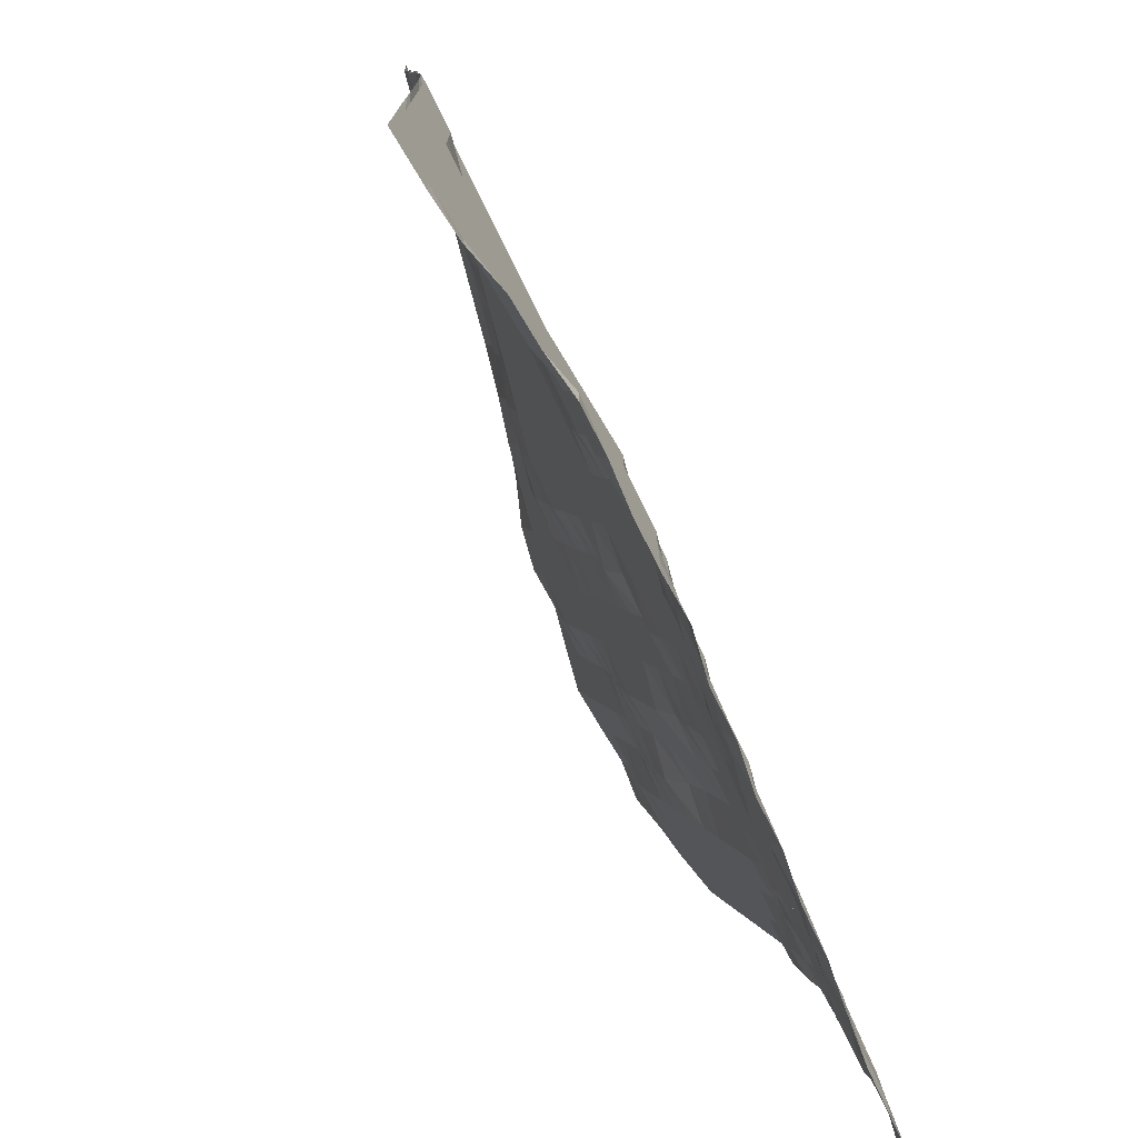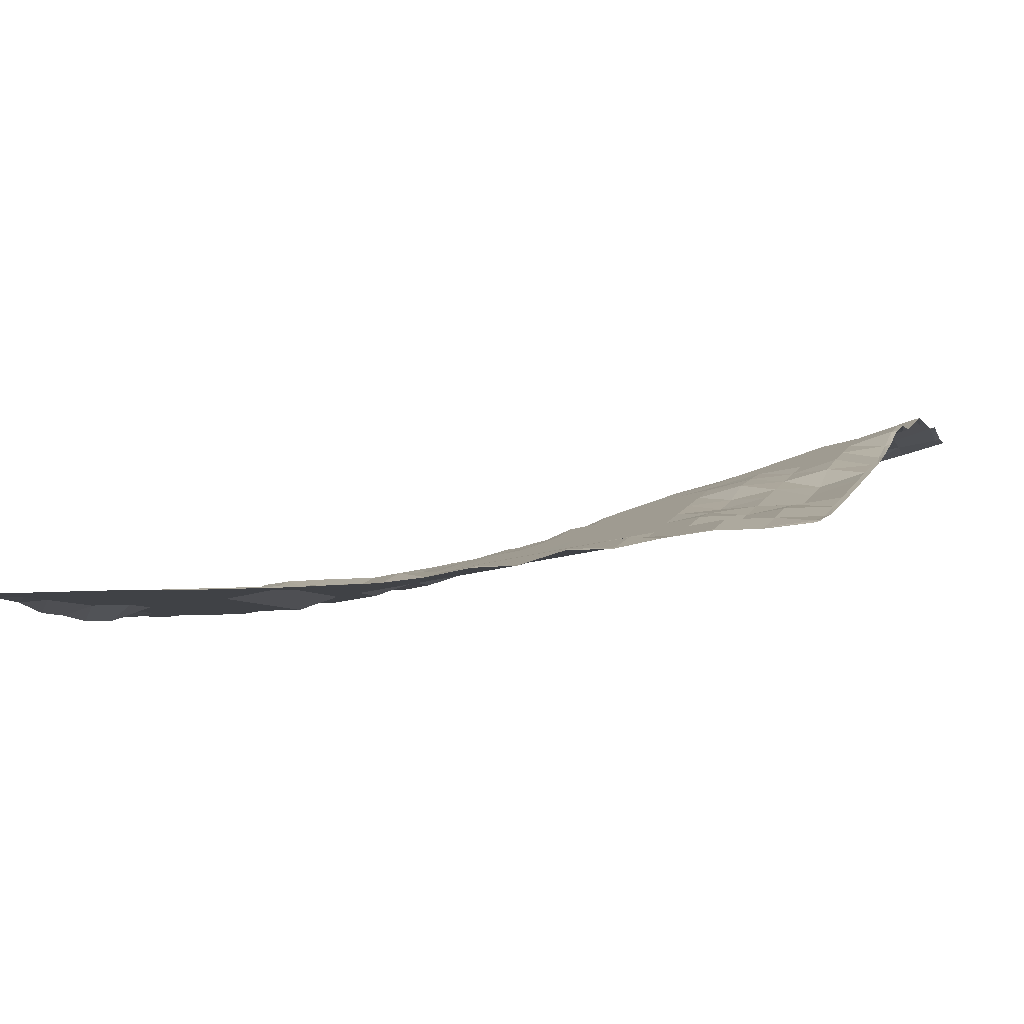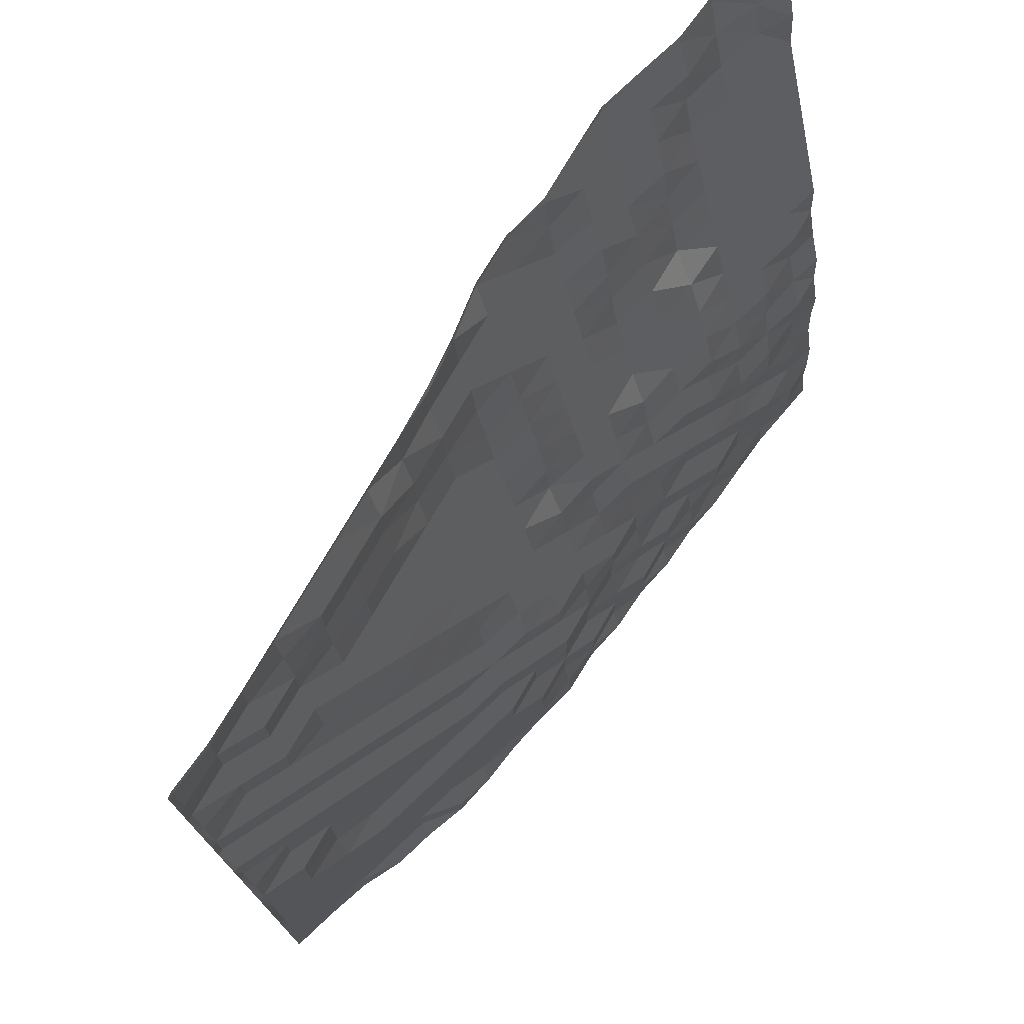
<metadata>
{"format":"obj","ext":"obj","renderer":"f3d","projection":"perspective","resolution":1024,"background":"white","views":[{"elev":-75.4,"azim":-59.0,"up":"+Z"},{"elev":-6.4,"azim":-71.3,"up":"+Y"},{"elev":74.8,"azim":-43.4,"up":"+Z"}]}
</metadata>
<code>
o terrain_20_-21_Plane.032
v -15.31 -1.189 15.31
v -15.31 -1.364 13.61
v -15.31 -1.364 11.92
v -15.31 -1.59 10.22
v -15.31 -1.866 8.527
v -15.31 -1.866 6.832
v -15.31 -2.368 5.137
v -15.31 -2.368 3.441
v -15.31 -2.695 1.746
v -15.31 -2.87 0.05045
v -15.31 -2.87 -1.645
v -15.31 -2.87 -3.34
v -15.31 -2.87 -5.036
v -15.31 -2.87 -6.731
v -15.31 -2.87 -8.426
v -15.31 -2.87 -10.12
v -15.31 -2.87 -11.82
v -15.31 -2.87 -13.51
v -15.31 -2.87 -15.21
v -13.61 -0.8619 15.31
v -13.61 -0.8619 13.61
v -13.61 -0.8619 11.92
v -13.61 -1.364 10.22
v -13.61 -1.364 8.527
v -13.61 -1.866 6.832
v -13.61 -1.866 5.137
v -13.61 -2.368 3.441
v -13.61 -2.368 1.746
v -13.61 -2.368 0.05045
v -13.61 -2.87 -1.645
v -13.61 -2.87 -3.34
v -13.61 -2.87 -5.036
v -13.61 -2.87 -6.731
v -13.61 -2.87 -8.426
v -13.61 -2.87 -10.12
v -13.61 -2.87 -11.82
v -13.61 -2.87 -13.51
v -13.61 -2.87 -15.21
v -11.92 -0.3599 15.31
v -11.92 -0.3599 13.61
v -11.92 -0.8619 11.92
v -11.92 -0.8619 10.22
v -11.92 -1.364 8.527
v -11.92 -1.364 6.832
v -11.92 -1.866 5.137
v -11.92 -1.866 3.441
v -11.92 -2.368 1.746
v -11.92 -2.368 0.05045
v -11.92 -2.368 -1.645
v -11.92 -2.368 -3.34
v -11.92 -2.413 -5.036
v -11.92 -2.87 -6.731
v -11.92 -2.87 -8.426
v -11.92 -2.87 -10.12
v -11.92 -2.87 -11.82
v -11.92 -2.87 -13.51
v -11.92 -2.87 -15.21
v -10.22 0.142 15.31
v -10.22 -0.05738 13.61
v -10.22 -0.3599 11.92
v -10.22 -0.3599 10.22
v -10.22 -0.8619 8.527
v -10.22 -1.105 6.832
v -10.22 -1.364 5.137
v -10.22 -1.866 3.441
v -10.22 -1.866 1.746
v -10.22 -2.368 0.05045
v -10.22 -2.368 -1.645
v -10.22 -2.368 -3.34
v -10.22 -2.368 -5.036
v -10.22 -2.368 -6.731
v -10.22 -2.87 -8.426
v -10.22 -2.87 -10.12
v -10.22 -2.87 -11.82
v -10.22 -2.87 -13.51
v -10.22 -2.87 -15.21
v -8.527 0.644 15.31
v -8.527 0.142 13.61
v -8.527 0.142 11.92
v -8.527 -0.04085 10.22
v -8.527 -0.3599 8.527
v -8.527 -0.8619 6.832
v -8.527 -1.135 5.137
v -8.527 -1.364 3.441
v -8.527 -1.866 1.746
v -8.527 -1.866 0.05045
v -8.527 -2.368 -1.645
v -8.527 -2.368 -3.34
v -8.527 -2.368 -5.036
v -8.527 -2.368 -6.731
v -8.527 -2.87 -8.426
v -8.527 -2.87 -10.12
v -8.527 -2.87 -11.82
v -8.527 -2.87 -13.51
v -8.527 -2.87 -15.21
v -6.832 1.146 15.31
v -6.832 0.644 13.61
v -6.832 0.644 11.92
v -6.832 0.2701 10.22
v -6.832 0.142 8.527
v -6.832 -0.3599 6.832
v -6.832 -0.8619 5.137
v -6.832 -1.168 3.441
v -6.832 -1.364 1.746
v -6.832 -1.866 0.05045
v -6.832 -1.866 -1.645
v -6.832 -2.368 -3.34
v -6.832 -2.368 -5.036
v -6.832 -2.368 -6.731
v -6.832 -2.87 -8.426
v -6.832 -2.87 -10.12
v -6.832 -2.87 -11.82
v -6.832 -2.87 -13.51
v -6.832 -3.372 -15.21
v -5.137 1.648 15.31
v -5.137 1.164 13.61
v -5.137 1.146 11.92
v -5.137 0.8112 10.22
v -5.137 0.644 8.527
v -5.137 0.142 6.832
v -5.137 -0.3599 5.137
v -5.137 -0.8585 3.441
v -5.137 -1.152 1.746
v -5.137 -1.364 0.05045
v -5.137 -1.866 -1.645
v -5.137 -1.866 -3.34
v -5.137 -2.368 -5.036
v -5.137 -2.368 -6.731
v -5.137 -2.87 -8.426
v -5.137 -2.87 -10.12
v -5.137 -2.87 -11.82
v -5.137 -2.87 -13.51
v -5.137 -2.87 -15.21
v -3.441 2.15 15.31
v -3.441 2.059 13.61
v -3.441 1.648 11.92
v -3.441 1.557 10.22
v -3.441 1.146 8.527
v -3.441 0.644 6.832
v -3.441 0.142 5.137
v -3.441 -0.3599 3.441
v -3.441 -0.8619 1.746
v -3.441 -1.11 0.05045
v -3.441 -1.364 -1.645
v -3.441 -1.866 -3.34
v -3.441 -2.368 -5.036
v -3.441 -2.368 -6.731
v -3.441 -2.87 -8.426
v -3.441 -2.87 -10.12
v -3.441 -2.87 -11.82
v -3.441 -2.87 -13.51
v -3.441 -2.87 -15.21
v -1.746 2.652 15.31
v -1.746 2.652 13.61
v -1.746 2.15 11.92
v -1.746 2.011 10.22
v -1.746 1.648 8.527
v -1.746 1.146 6.832
v -1.746 0.644 5.137
v -1.746 0.142 3.441
v -1.746 -0.3599 1.746
v -1.746 -0.8619 0.05045
v -1.746 -1.364 -1.645
v -1.746 -1.849 -3.34
v -1.746 -1.866 -5.036
v -1.746 -2.368 -6.731
v -1.746 -2.368 -8.426
v -1.746 -2.382 -10.12
v -1.746 -2.87 -11.82
v -1.746 -2.87 -13.51
v -1.746 -2.87 -15.21
v -0.05045 3.345 15.31
v -0.05045 3.154 13.61
v -0.05045 2.652 11.92
v -0.05045 2.437 10.22
v -0.05045 2.003 8.527
v -0.05045 1.648 6.832
v -0.05045 1.146 5.137
v -0.05045 0.644 3.441
v -0.05045 0.142 1.746
v -0.05045 -0.3599 0.05045
v -0.05045 -0.8619 -1.645
v -0.05045 -1.364 -3.34
v -0.05045 -1.866 -5.036
v -0.05045 -1.866 -6.731
v -0.05045 -2.368 -8.426
v -0.05045 -2.368 -10.12
v -0.05045 -2.368 -11.82
v -0.05045 -2.368 -13.51
v -0.05045 -2.678 -15.21
v 1.645 4.158 15.31
v 1.645 3.656 13.61
v 1.645 3.154 11.92
v 1.645 2.652 10.22
v 1.645 2.193 8.527
v 1.645 1.709 6.832
v 1.645 1.225 5.137
v 1.645 0.8021 3.441
v 1.645 0.644 1.746
v 1.645 -0.01813 0.05045
v 1.645 -0.3599 -1.645
v 1.645 -0.8619 -3.34
v 1.645 -1.364 -5.036
v 1.645 -1.577 -6.731
v 1.645 -1.866 -8.426
v 1.645 -1.866 -10.12
v 1.645 -1.866 -11.82
v 1.645 -2.368 -13.51
v 1.645 -2.368 -15.21
v 3.34 4.632 15.31
v 3.34 4.158 13.61
v 3.34 3.656 11.92
v 3.34 3.154 10.22
v 3.34 2.652 8.527
v 3.34 2.15 6.832
v 3.34 1.648 5.137
v 3.34 1.146 3.441
v 3.34 0.644 1.746
v 3.34 0.142 0.05045
v 3.34 0.03692 -1.645
v 3.34 -0.3865 -3.34
v 3.34 -0.8619 -5.036
v 3.34 -1.364 -6.731
v 3.34 -1.364 -8.426
v 3.34 -1.425 -10.12
v 3.34 -1.866 -11.82
v 3.34 -1.866 -13.51
v 3.34 -1.866 -15.21
v 5.036 4.66 15.31
v 5.036 4.475 13.61
v 5.036 4.158 11.92
v 5.036 3.656 10.22
v 5.036 3.154 8.527
v 5.036 2.652 6.832
v 5.036 2.15 5.137
v 5.036 1.648 3.441
v 5.036 1.146 1.746
v 5.036 0.644 0.05045
v 5.036 0.142 -1.645
v 5.036 -0.3599 -3.34
v 5.036 -0.4599 -5.036
v 5.036 -0.8619 -6.731
v 5.036 -0.9998 -8.426
v 5.036 -1.364 -10.12
v 5.036 -1.364 -11.82
v 5.036 -1.866 -13.51
v 5.036 -1.866 -15.21
v 6.731 5.162 15.31
v 6.731 4.66 13.61
v 6.731 4.158 11.92
v 6.731 3.656 10.22
v 6.731 3.288 8.527
v 6.731 3.026 6.832
v 6.731 2.643 5.137
v 6.731 2.15 3.441
v 6.731 1.648 1.746
v 6.731 0.9547 0.05045
v 6.731 0.6038 -1.645
v 6.731 0.142 -3.34
v 6.731 -0.3599 -5.036
v 6.731 -0.4854 -6.731
v 6.731 -0.8619 -8.426
v 6.731 -0.8619 -10.12
v 6.731 -1.364 -11.82
v 6.731 -1.364 -13.51
v 6.731 -1.364 -15.21
v 8.426 5.664 15.31
v 8.426 5.162 13.61
v 8.426 4.66 11.92
v 8.426 4.158 10.22
v 8.426 3.656 8.527
v 8.426 3.154 6.832
v 8.426 2.652 5.137
v 8.426 2.15 3.441
v 8.426 1.648 1.746
v 8.426 1.146 0.05045
v 8.426 0.644 -1.645
v 8.426 0.142 -3.34
v 8.426 0.1421 -5.036
v 8.426 -0.3599 -6.731
v 8.426 -0.3599 -8.426
v 8.426 -0.8619 -10.12
v 8.426 -0.8619 -11.82
v 8.426 -1.088 -13.51
v 8.426 -1.364 -15.21
v 10.12 5.664 15.31
v 10.12 5.162 13.61
v 10.12 4.66 11.92
v 10.12 4.169 10.22
v 10.12 3.92 8.527
v 10.12 3.537 6.832
v 10.12 3.135 5.137
v 10.12 2.27 3.441
v 10.12 1.662 1.746
v 10.12 1.146 0.05045
v 10.12 0.6733 -1.645
v 10.12 0.644 -3.34
v 10.12 0.142 -5.036
v 10.12 0.1421 -6.731
v 10.12 -0.3599 -8.426
v 10.12 -0.3599 -10.12
v 10.12 -0.8619 -11.82
v 10.12 -0.8619 -13.51
v 10.12 -0.8619 -15.21
v 11.82 5.664 15.31
v 11.82 5.162 13.61
v 11.82 5.094 11.92
v 11.82 4.66 10.22
v 11.82 4.158 8.527
v 11.82 3.656 6.832
v 11.82 3.154 5.137
v 11.82 2.652 3.441
v 11.82 2.15 1.746
v 11.82 1.648 0.05045
v 11.82 1.146 -1.645
v 11.82 0.644 -3.34
v 11.82 0.5898 -5.036
v 11.82 0.142 -6.731
v 11.82 0.1205 -8.426
v 11.82 -0.3599 -10.12
v 11.82 -0.3599 -11.82
v 11.82 -0.4346 -13.51
v 11.82 -0.8619 -15.21
v 13.51 5.991 15.31
v 13.51 5.599 13.61
v 13.51 5.162 11.92
v 13.51 4.66 10.22
v 13.51 4.158 8.527
v 13.51 3.656 6.832
v 13.51 3.154 5.137
v 13.51 2.652 3.441
v 13.51 2.15 1.746
v 13.51 1.648 0.05045
v 13.51 1.146 -1.645
v 13.51 0.9719 -3.34
v 13.51 0.644 -5.036
v 13.51 0.2987 -6.731
v 13.51 0.142 -8.426
v 13.51 0.142 -10.12
v 13.51 -0.3599 -11.82
v 13.51 -0.3599 -13.51
v 13.51 -0.3599 -15.21
v 15.21 5.664 15.31
v 15.21 5.418 13.61
v 15.21 5.162 11.92
v 15.21 4.66 10.22
v 15.21 4.158 8.527
v 15.21 3.656 6.832
v 15.21 3.154 5.137
v 15.21 2.652 3.441
v 15.21 2.15 1.746
v 15.21 1.648 0.05045
v 15.21 1.6 -1.645
v 15.21 1.146 -3.34
v 15.21 0.644 -5.036
v 15.21 0.644 -6.731
v 15.21 0.5592 -8.426
v 15.21 0.142 -10.12
v 15.21 0.142 -11.82
v 15.21 -0.2836 -13.51
v 15.21 -0.3599 -15.21
v -15.52 -2.87 -15.21
v -15.52 -2.87 -13.51
v -15.52 -2.87 -11.82
v -15.52 -2.87 -10.12
v -15.52 -2.897 -8.426
v -15.52 -2.932 -6.731
v -15.52 -2.932 -5.036
v -15.52 -2.932 -3.34
v -15.52 -2.897 -1.645
v -15.52 -2.87 0.05045
v -15.52 -2.717 1.746
v -15.52 -2.431 3.441
v -15.52 -2.396 5.137
v -15.52 -1.929 6.832
v -15.52 -1.929 8.527
v -15.52 -1.625 10.22
v -15.52 -1.427 11.92
v -15.52 -1.427 13.61
v -15.52 -1.274 15.31
v 16.48 5.664 15.31
v 16.48 5.226 13.61
v 16.48 4.819 11.92
v 16.48 4.66 10.22
v 16.48 4.158 8.527
v 16.48 3.656 6.832
v 16.48 3.154 5.137
v 16.48 2.652 3.441
v 16.48 2.15 1.746
v 16.48 2.024 0.05045
v 16.48 1.636 -1.645
v 16.48 1.146 -3.34
v 16.48 1.02 -5.036
v 16.48 0.644 -6.731
v 16.48 0.6228 -8.426
v 16.48 0.4974 -10.12
v 16.48 0.142 -11.82
v 16.48 0.03564 -13.51
v 16.48 0.01653 -15.21
v -15.31 -1.148 15.52
v -13.61 -0.8301 15.52
v -11.92 -0.3599 15.52
v -10.22 0.142 15.52
v -8.527 0.644 15.52
v -6.832 1.146 15.52
v -5.137 1.648 15.52
v -3.441 2.15 15.52
v -1.746 2.715 15.52
v -0.05045 3.384 15.52
v 1.645 4.158 15.52
v 3.34 4.635 15.52
v 5.036 4.722 15.52
v 6.731 5.224 15.52
v 8.426 5.701 15.52
v 10.12 5.726 15.52
v 11.82 5.726 15.52
v 13.51 6.04 15.52
v 15.21 5.726 15.52
v -15.52 -1.23 15.52
v 16.48 5.726 15.52
v 16.48 -0.2214 -16.48
v 15.21 -0.3599 -16.48
v 13.51 -0.5448 -16.48
v 11.82 -0.8619 -16.48
v 10.12 -1.212 -16.48
v 8.426 -1.364 -16.48
v 6.731 -1.74 -16.48
v 5.036 -1.866 -16.48
v 3.34 -2.242 -16.48
v 1.645 -2.368 -16.48
v -0.05045 -2.822 -16.48
v -1.746 -2.87 -16.48
v -3.441 -2.998 -16.48
v -5.137 -3.246 -16.48
v -6.832 -3.372 -16.48
v -8.527 -3.246 -16.48
v -10.22 -3.246 -16.48
v -11.92 -2.937 -16.48
v -13.61 -2.87 -16.48
v -15.31 -2.87 -16.48
v -15.52 -2.87 -16.48
f 419 400 1 380
f 380 1 2 379
f 379 2 3 378
f 378 3 4 377
f 377 4 5 376
f 376 5 6 375
f 375 6 7 374
f 374 7 8 373
f 373 8 9 372
f 372 9 10 371
f 371 10 11 370
f 370 11 12 369
f 369 12 13 368
f 368 13 14 367
f 367 14 15 366
f 366 15 16 365
f 365 16 17 364
f 364 17 18 363
f 363 18 19 362
f 400 401 20 1
f 1 20 21 2
f 2 21 22 3
f 3 22 23 4
f 4 23 24 5
f 5 24 25 6
f 6 25 26 7
f 7 26 27 8
f 8 27 28 9
f 9 28 29 10
f 10 29 30 11
f 11 30 31 12
f 12 31 32 13
f 13 32 33 14
f 14 33 34 15
f 15 34 35 16
f 16 35 36 17
f 17 36 37 18
f 18 37 38 19
f 401 402 39 20
f 20 39 40 21
f 21 40 41 22
f 22 41 42 23
f 23 42 43 24
f 24 43 44 25
f 25 44 45 26
f 26 45 46 27
f 27 46 47 28
f 28 47 48 29
f 29 48 49 30
f 30 49 50 31
f 31 50 51 32
f 32 51 52 33
f 33 52 53 34
f 34 53 54 35
f 35 54 55 36
f 36 55 56 37
f 37 56 57 38
f 402 403 58 39
f 39 58 59 40
f 40 59 60 41
f 41 60 61 42
f 42 61 62 43
f 43 62 63 44
f 44 63 64 45
f 45 64 65 46
f 46 65 66 47
f 47 66 67 48
f 48 67 68 49
f 49 68 69 50
f 50 69 70 51
f 51 70 71 52
f 52 71 72 53
f 53 72 73 54
f 54 73 74 55
f 55 74 75 56
f 56 75 76 57
f 403 404 77 58
f 58 77 78 59
f 59 78 79 60
f 60 79 80 61
f 61 80 81 62
f 62 81 82 63
f 63 82 83 64
f 64 83 84 65
f 65 84 85 66
f 66 85 86 67
f 67 86 87 68
f 68 87 88 69
f 69 88 89 70
f 70 89 90 71
f 71 90 91 72
f 72 91 92 73
f 73 92 93 74
f 74 93 94 75
f 75 94 95 76
f 404 405 96 77
f 77 96 97 78
f 78 97 98 79
f 79 98 99 80
f 80 99 100 81
f 81 100 101 82
f 82 101 102 83
f 83 102 103 84
f 84 103 104 85
f 85 104 105 86
f 86 105 106 87
f 87 106 107 88
f 88 107 108 89
f 89 108 109 90
f 90 109 110 91
f 91 110 111 92
f 92 111 112 93
f 93 112 113 94
f 94 113 114 95
f 405 406 115 96
f 96 115 116 97
f 97 116 117 98
f 98 117 118 99
f 99 118 119 100
f 100 119 120 101
f 101 120 121 102
f 102 121 122 103
f 103 122 123 104
f 104 123 124 105
f 105 124 125 106
f 106 125 126 107
f 107 126 127 108
f 108 127 128 109
f 109 128 129 110
f 110 129 130 111
f 111 130 131 112
f 112 131 132 113
f 113 132 133 114
f 406 407 134 115
f 115 134 135 116
f 116 135 136 117
f 117 136 137 118
f 118 137 138 119
f 119 138 139 120
f 120 139 140 121
f 121 140 141 122
f 122 141 142 123
f 123 142 143 124
f 124 143 144 125
f 125 144 145 126
f 126 145 146 127
f 127 146 147 128
f 128 147 148 129
f 129 148 149 130
f 130 149 150 131
f 131 150 151 132
f 132 151 152 133
f 407 408 153 134
f 134 153 154 135
f 135 154 155 136
f 136 155 156 137
f 137 156 157 138
f 138 157 158 139
f 139 158 159 140
f 140 159 160 141
f 141 160 161 142
f 142 161 162 143
f 143 162 163 144
f 144 163 164 145
f 145 164 165 146
f 146 165 166 147
f 147 166 167 148
f 148 167 168 149
f 149 168 169 150
f 150 169 170 151
f 151 170 171 152
f 408 409 172 153
f 153 172 173 154
f 154 173 174 155
f 155 174 175 156
f 156 175 176 157
f 157 176 177 158
f 158 177 178 159
f 159 178 179 160
f 160 179 180 161
f 161 180 181 162
f 162 181 182 163
f 163 182 183 164
f 164 183 184 165
f 165 184 185 166
f 166 185 186 167
f 167 186 187 168
f 168 187 188 169
f 169 188 189 170
f 170 189 190 171
f 409 410 191 172
f 172 191 192 173
f 173 192 193 174
f 174 193 194 175
f 175 194 195 176
f 176 195 196 177
f 177 196 197 178
f 178 197 198 179
f 179 198 199 180
f 180 199 200 181
f 181 200 201 182
f 182 201 202 183
f 183 202 203 184
f 184 203 204 185
f 185 204 205 186
f 186 205 206 187
f 187 206 207 188
f 188 207 208 189
f 189 208 209 190
f 410 411 210 191
f 191 210 211 192
f 192 211 212 193
f 193 212 213 194
f 194 213 214 195
f 195 214 215 196
f 196 215 216 197
f 197 216 217 198
f 198 217 218 199
f 199 218 219 200
f 200 219 220 201
f 201 220 221 202
f 202 221 222 203
f 203 222 223 204
f 204 223 224 205
f 205 224 225 206
f 206 225 226 207
f 207 226 227 208
f 208 227 228 209
f 411 412 229 210
f 210 229 230 211
f 211 230 231 212
f 212 231 232 213
f 213 232 233 214
f 214 233 234 215
f 215 234 235 216
f 216 235 236 217
f 217 236 237 218
f 218 237 238 219
f 219 238 239 220
f 220 239 240 221
f 221 240 241 222
f 222 241 242 223
f 223 242 243 224
f 224 243 244 225
f 225 244 245 226
f 226 245 246 227
f 227 246 247 228
f 412 413 248 229
f 229 248 249 230
f 230 249 250 231
f 231 250 251 232
f 232 251 252 233
f 233 252 253 234
f 234 253 254 235
f 235 254 255 236
f 236 255 256 237
f 237 256 257 238
f 238 257 258 239
f 239 258 259 240
f 240 259 260 241
f 241 260 261 242
f 242 261 262 243
f 243 262 263 244
f 244 263 264 245
f 245 264 265 246
f 246 265 266 247
f 413 414 267 248
f 248 267 268 249
f 249 268 269 250
f 250 269 270 251
f 251 270 271 252
f 252 271 272 253
f 253 272 273 254
f 254 273 274 255
f 255 274 275 256
f 256 275 276 257
f 257 276 277 258
f 258 277 278 259
f 259 278 279 260
f 260 279 280 261
f 261 280 281 262
f 262 281 282 263
f 263 282 283 264
f 264 283 284 265
f 265 284 285 266
f 414 415 286 267
f 267 286 287 268
f 268 287 288 269
f 269 288 289 270
f 270 289 290 271
f 271 290 291 272
f 272 291 292 273
f 273 292 293 274
f 274 293 294 275
f 275 294 295 276
f 276 295 296 277
f 277 296 297 278
f 278 297 298 279
f 279 298 299 280
f 280 299 300 281
f 281 300 301 282
f 282 301 302 283
f 283 302 303 284
f 284 303 304 285
f 415 416 305 286
f 286 305 306 287
f 287 306 307 288
f 288 307 308 289
f 289 308 309 290
f 290 309 310 291
f 291 310 311 292
f 292 311 312 293
f 293 312 313 294
f 294 313 314 295
f 295 314 315 296
f 296 315 316 297
f 297 316 317 298
f 298 317 318 299
f 299 318 319 300
f 300 319 320 301
f 301 320 321 302
f 302 321 322 303
f 303 322 323 304
f 416 417 324 305
f 305 324 325 306
f 306 325 326 307
f 307 326 327 308
f 308 327 328 309
f 309 328 329 310
f 310 329 330 311
f 311 330 331 312
f 312 331 332 313
f 313 332 333 314
f 314 333 334 315
f 315 334 335 316
f 316 335 336 317
f 317 336 337 318
f 318 337 338 319
f 319 338 339 320
f 320 339 340 321
f 321 340 341 322
f 322 341 342 323
f 417 418 343 324
f 324 343 344 325
f 325 344 345 326
f 326 345 346 327
f 327 346 347 328
f 328 347 348 329
f 329 348 349 330
f 330 349 350 331
f 331 350 351 332
f 332 351 352 333
f 333 352 353 334
f 334 353 354 335
f 335 354 355 336
f 336 355 356 337
f 337 356 357 338
f 338 357 358 339
f 339 358 359 340
f 340 359 360 341
f 341 360 361 342
f 360 398 399 361
f 359 397 398 360
f 358 396 397 359
f 357 395 396 358
f 356 394 395 357
f 355 393 394 356
f 354 392 393 355
f 353 391 392 354
f 352 390 391 353
f 351 389 390 352
f 350 388 389 351
f 349 387 388 350
f 348 386 387 349
f 347 385 386 348
f 346 384 385 347
f 345 383 384 346
f 344 382 383 345
f 343 381 382 344
f 418 420 381 343
f 361 399 421 422
f 342 361 422 423
f 323 342 423 424
f 304 323 424 425
f 285 304 425 426
f 266 285 426 427
f 247 266 427 428
f 228 247 428 429
f 209 228 429 430
f 190 209 430 431
f 171 190 431 432
f 152 171 432 433
f 133 152 433 434
f 114 133 434 435
f 95 114 435 436
f 76 95 436 437
f 57 76 437 438
f 38 57 438 439
f 362 19 440 441
f 19 38 439 440

</code>
